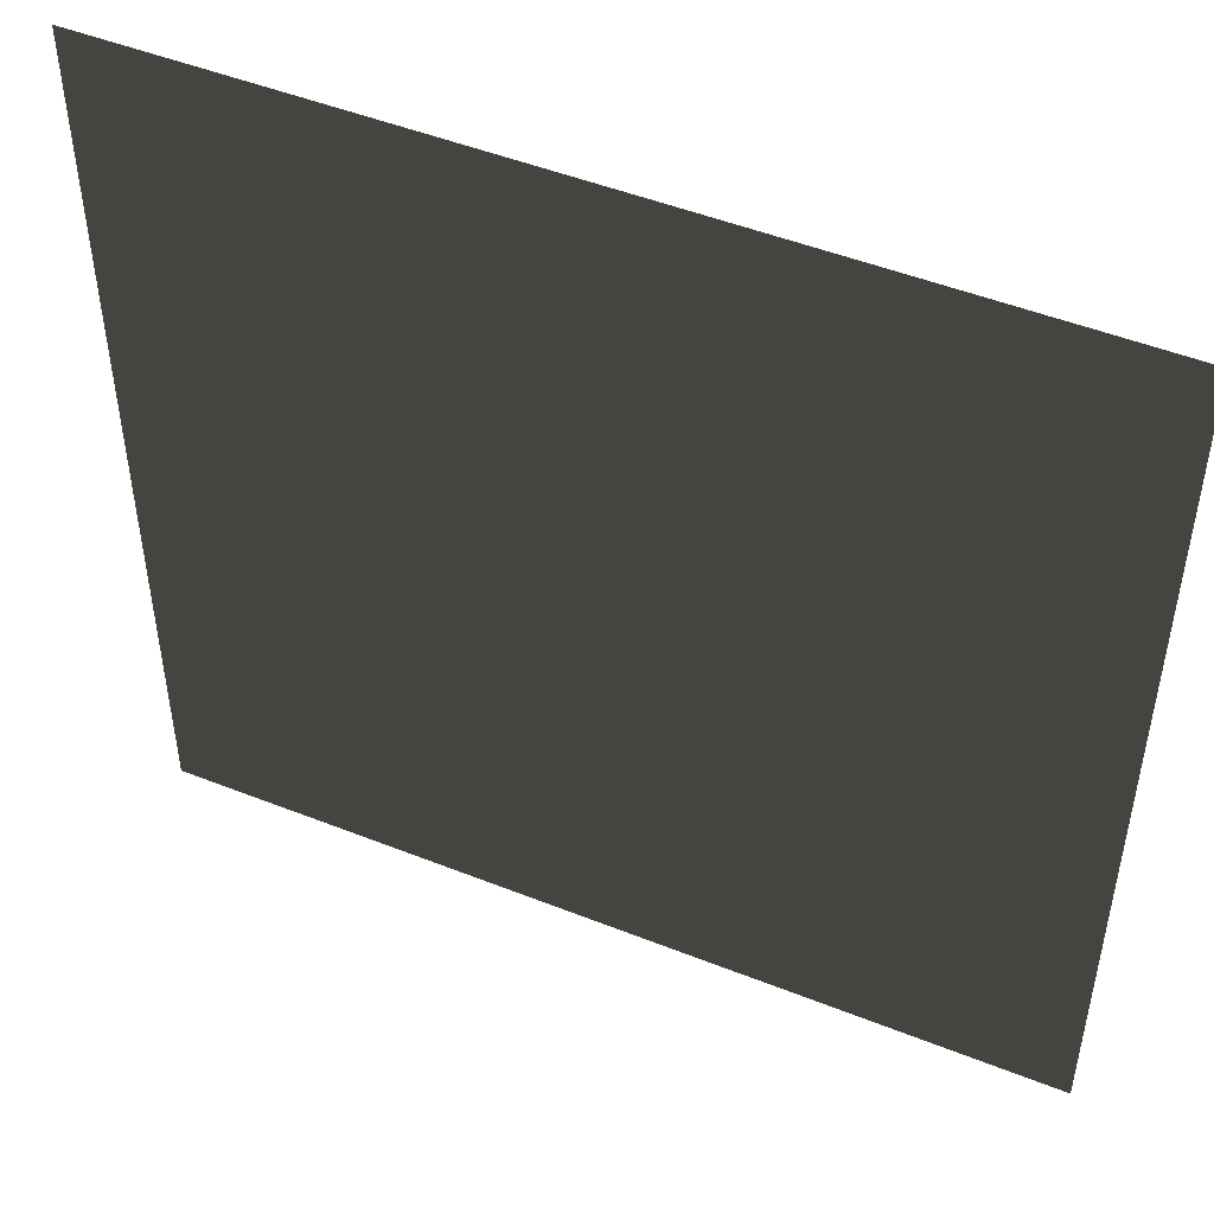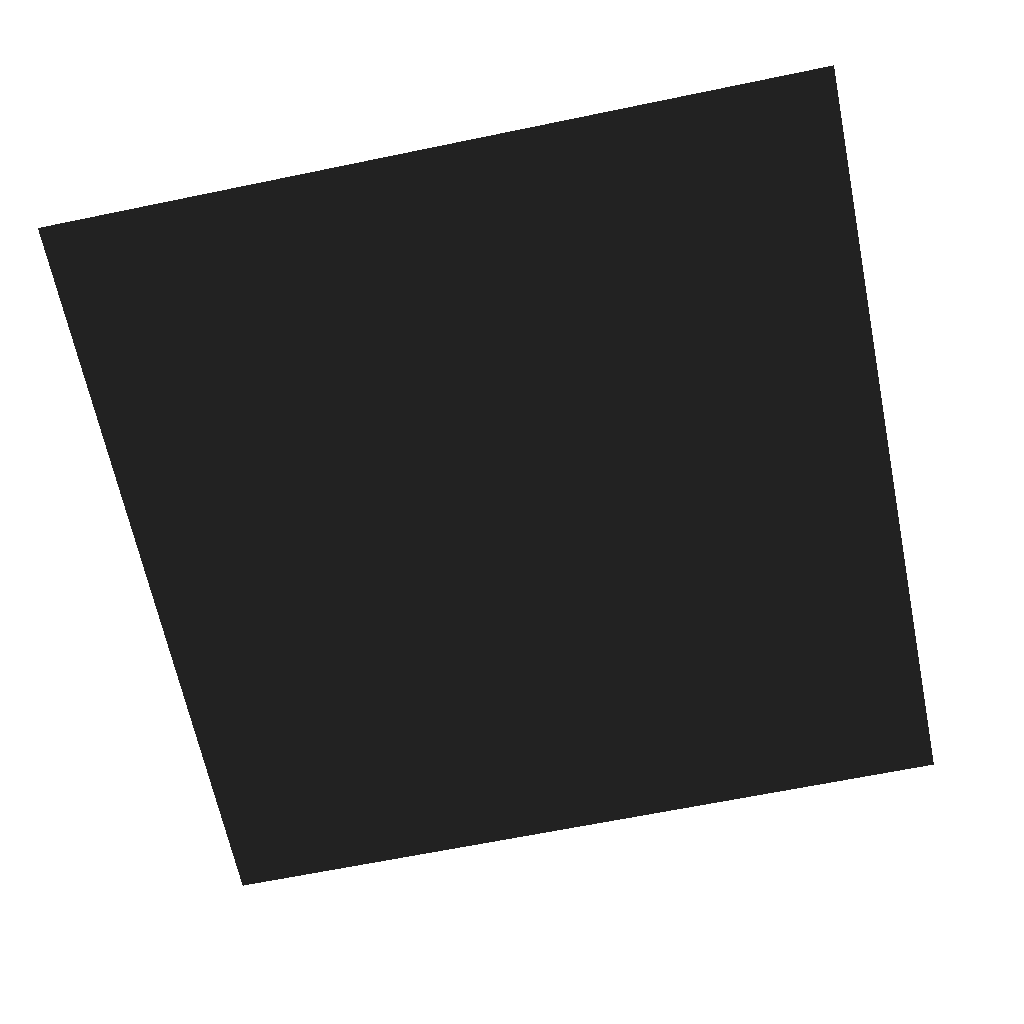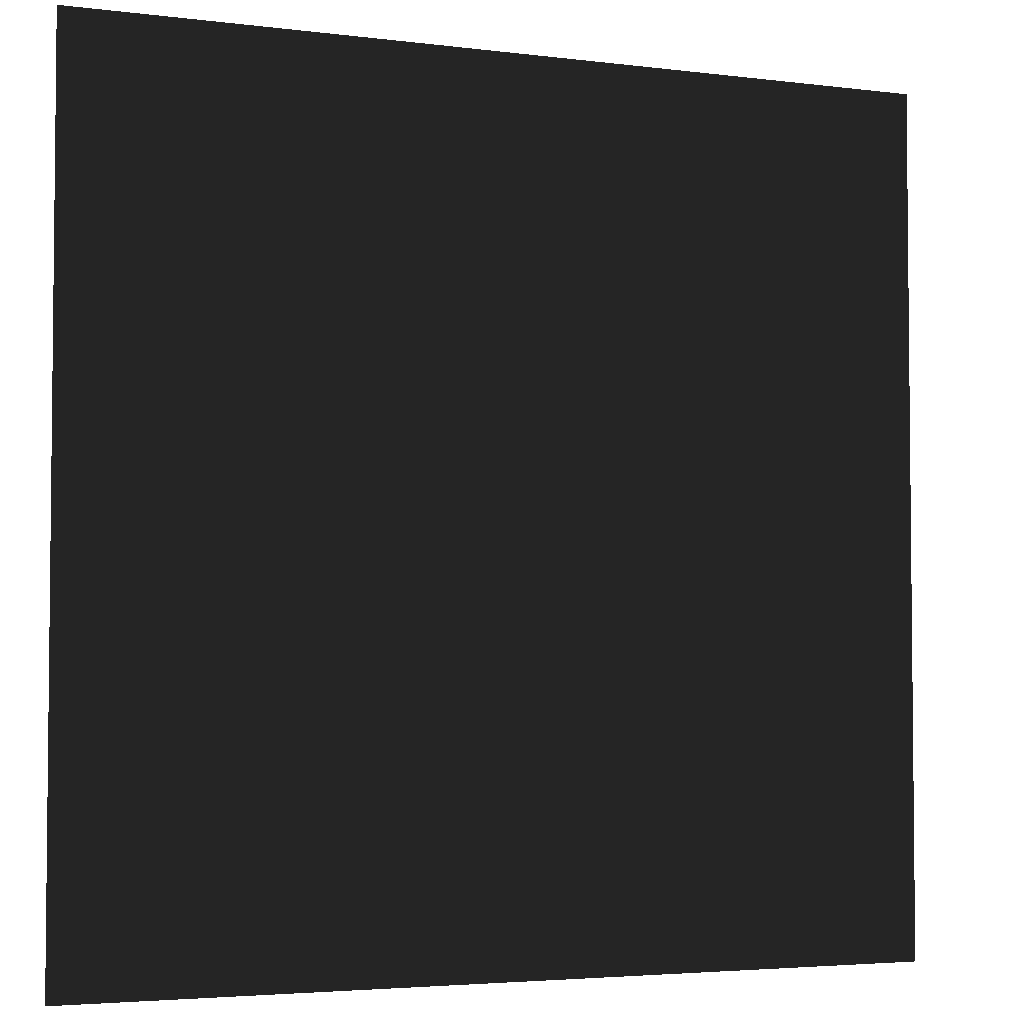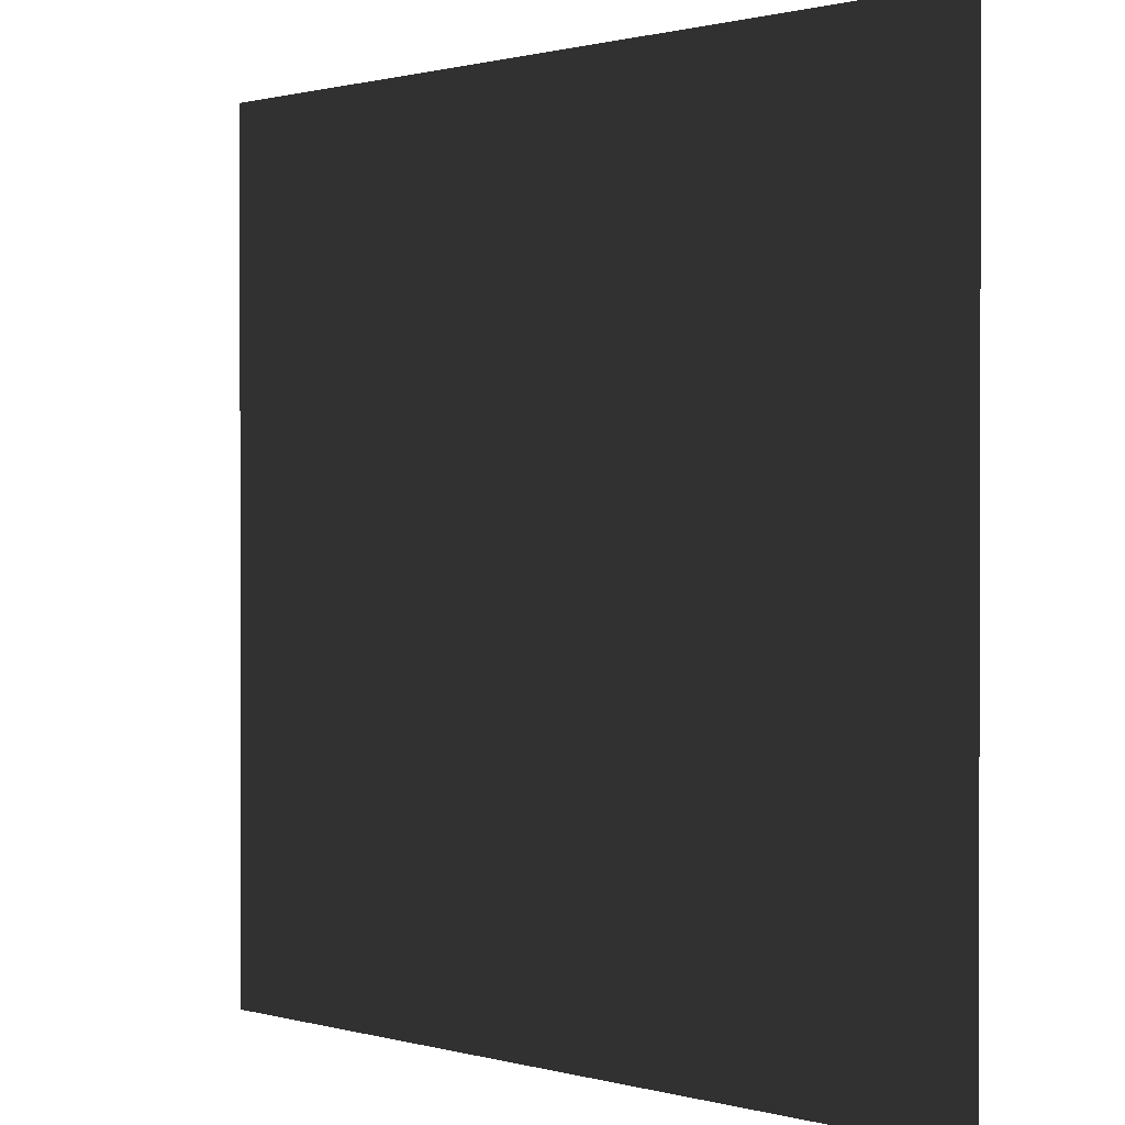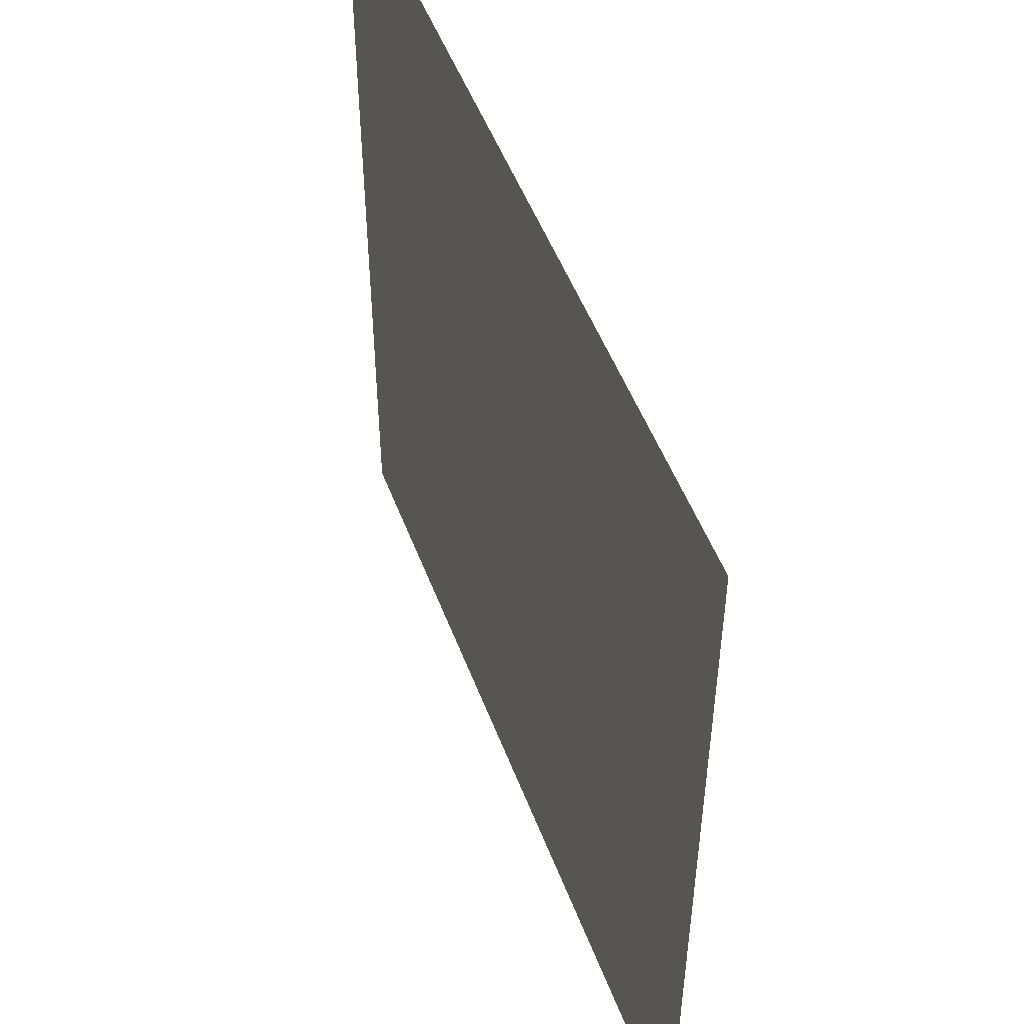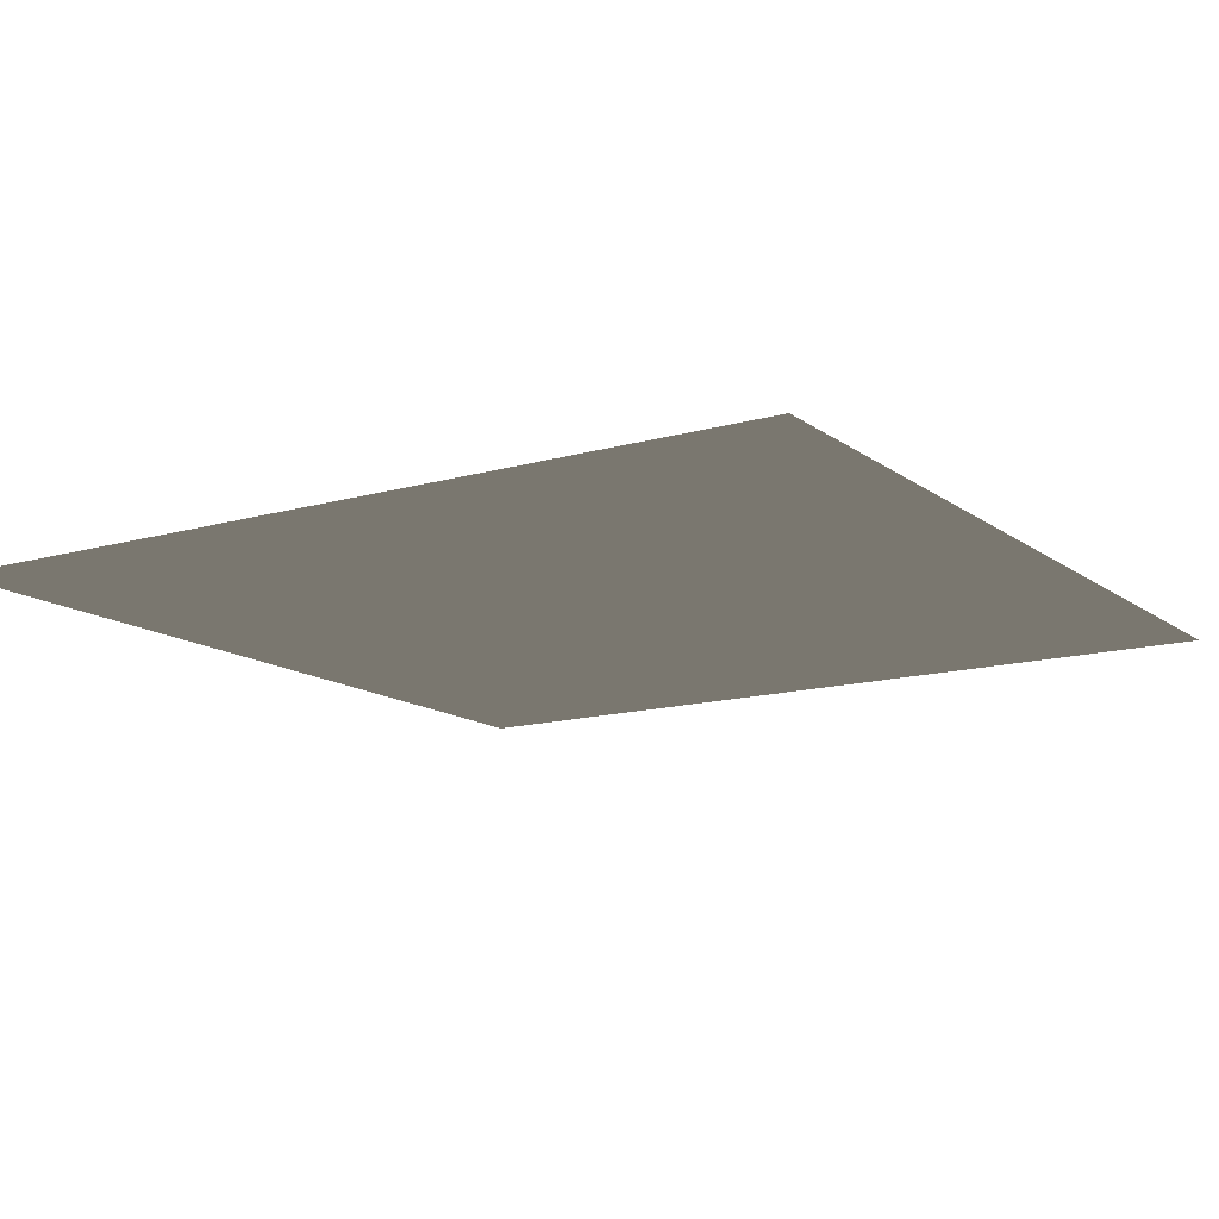
<metadata>
{"format":"obj","ext":"obj","renderer":"f3d","projection":"perspective","resolution":1024,"background":"white","views":[{"elev":49.0,"azim":23.8,"up":"+Y"},{"elev":-65.7,"azim":-78.3,"up":"+Z"},{"elev":-3.7,"azim":156.7,"up":"+Y"},{"elev":0.9,"azim":-135.3,"up":"+Y"},{"elev":51.2,"azim":69.6,"up":"+Y"},{"elev":-13.8,"azim":122.7,"up":"+Z"}]}
</metadata>
<code>
o Plane
v -1.5 1.5 -0
v 1.5 1.5 -0
v -1.5 -1.5 -0
v 1.5 -1.5 -0
f 2 3 1
f 2 4 3

</code>
